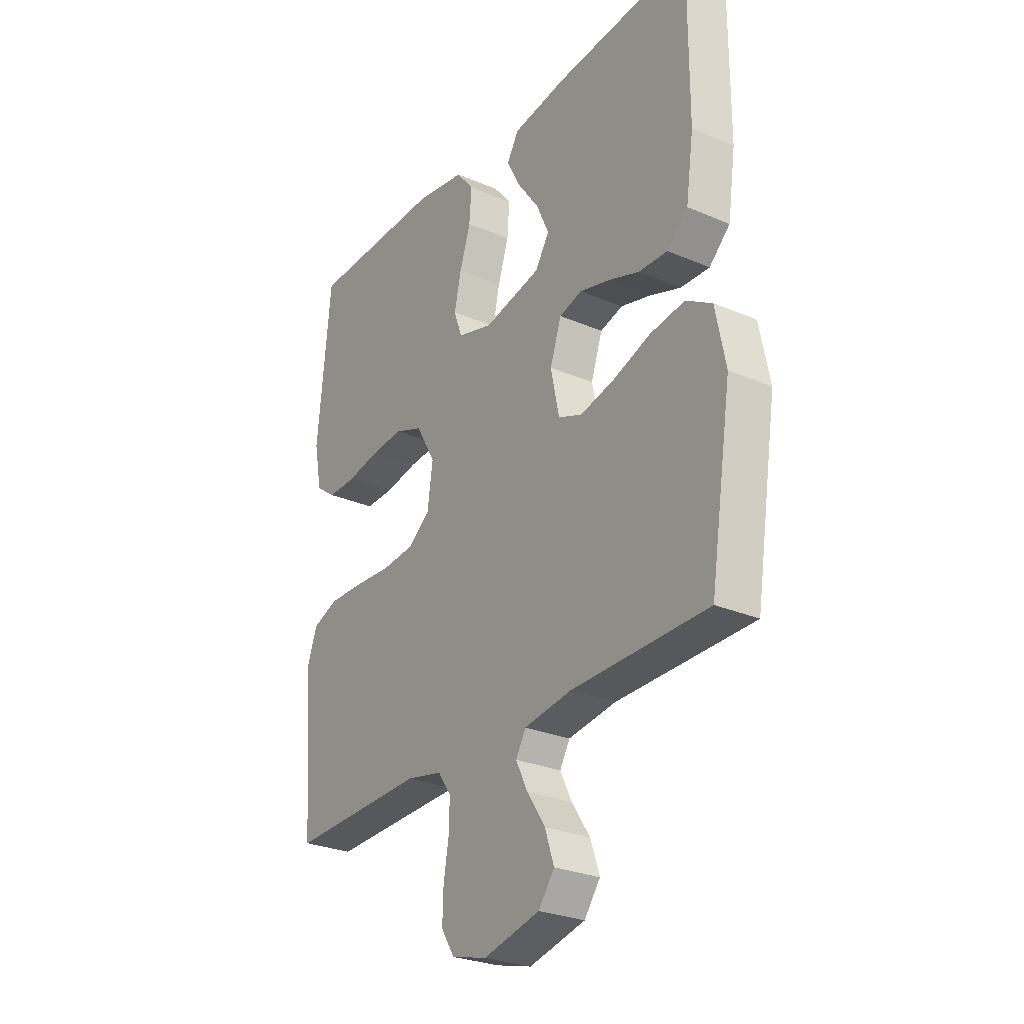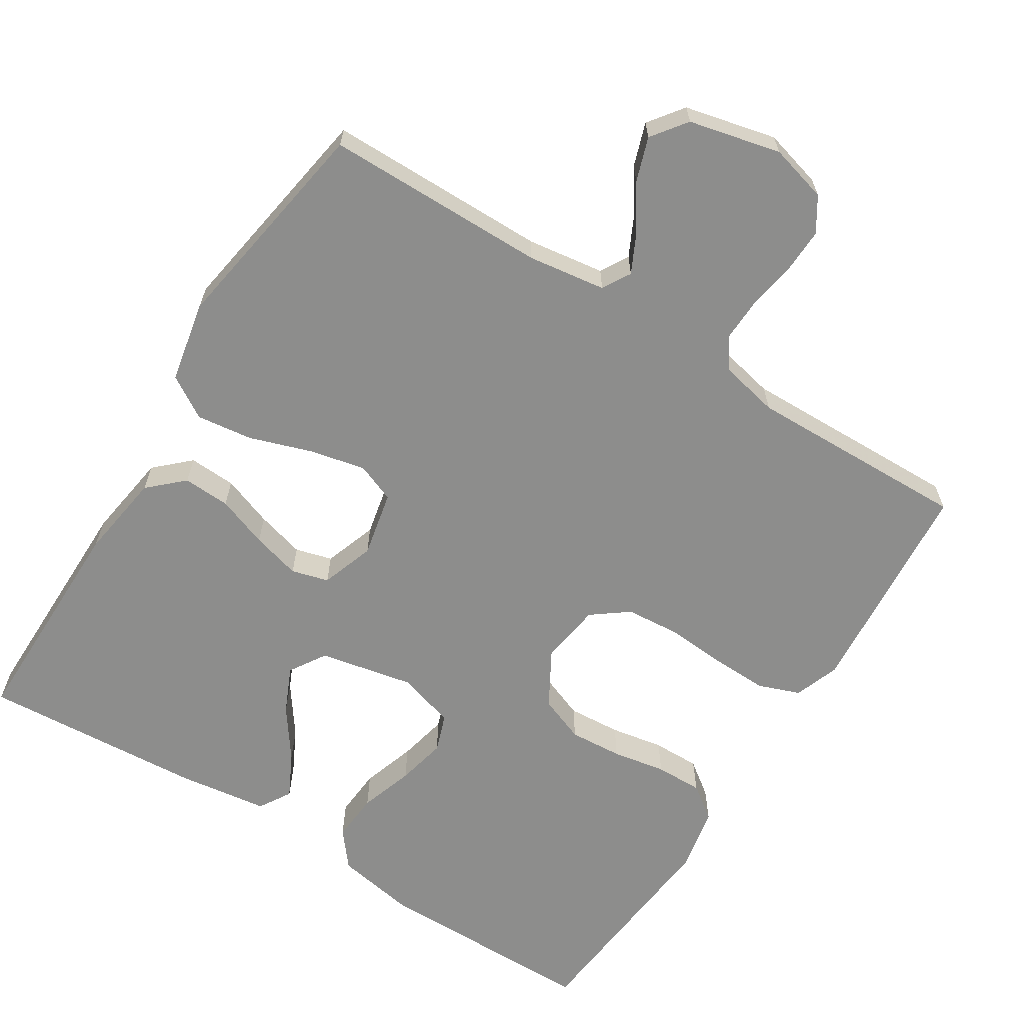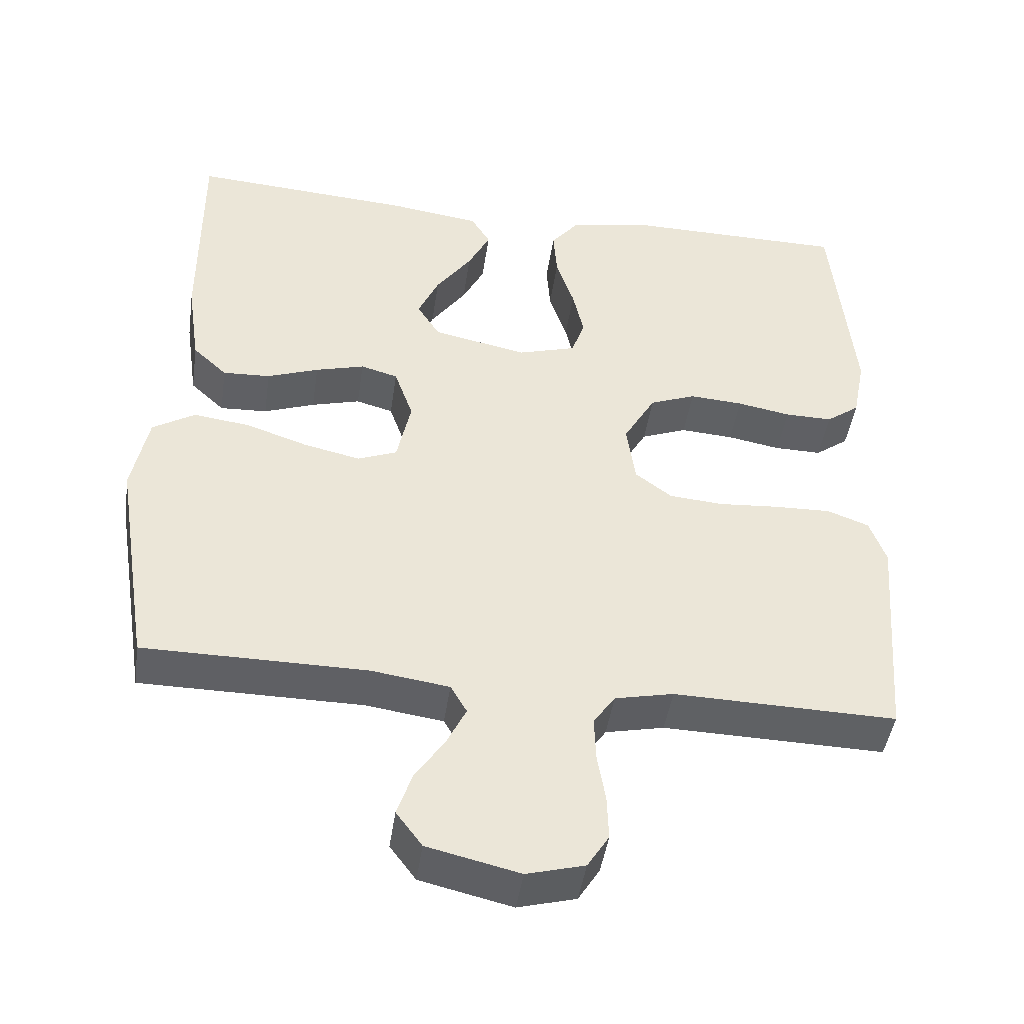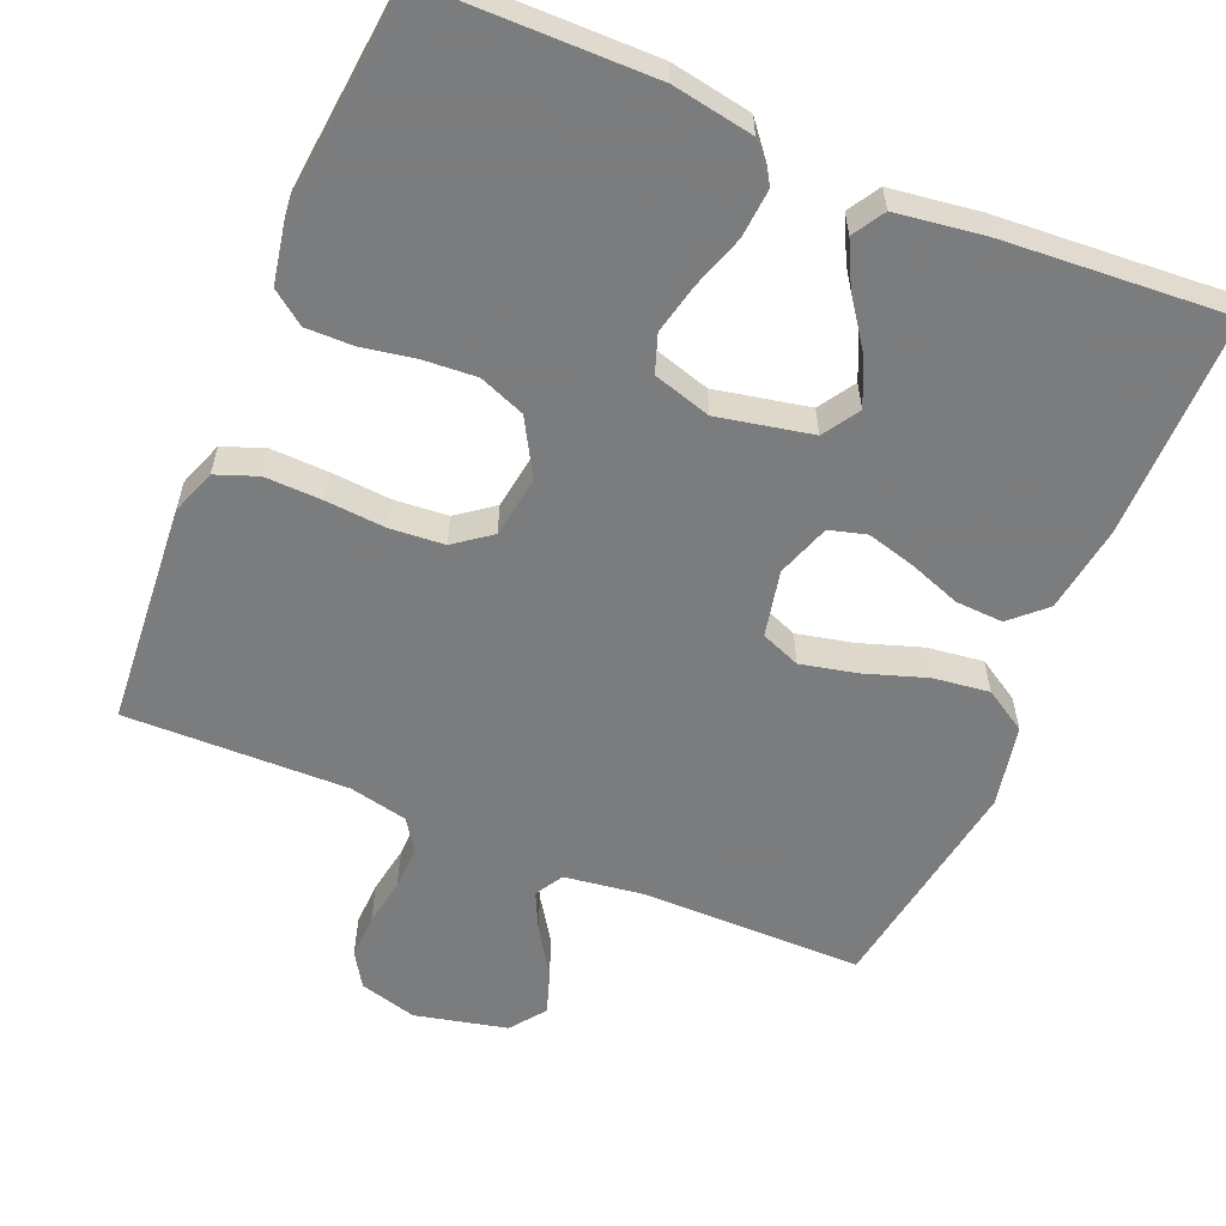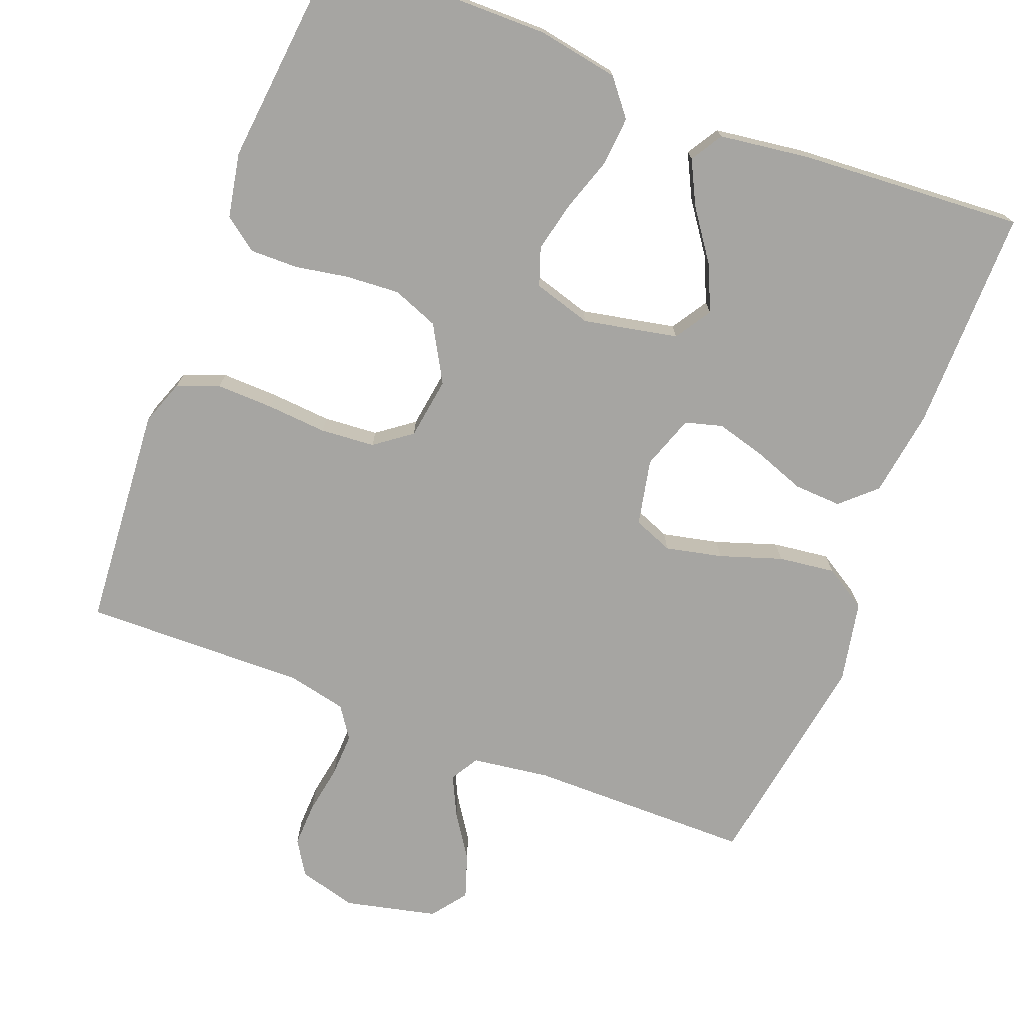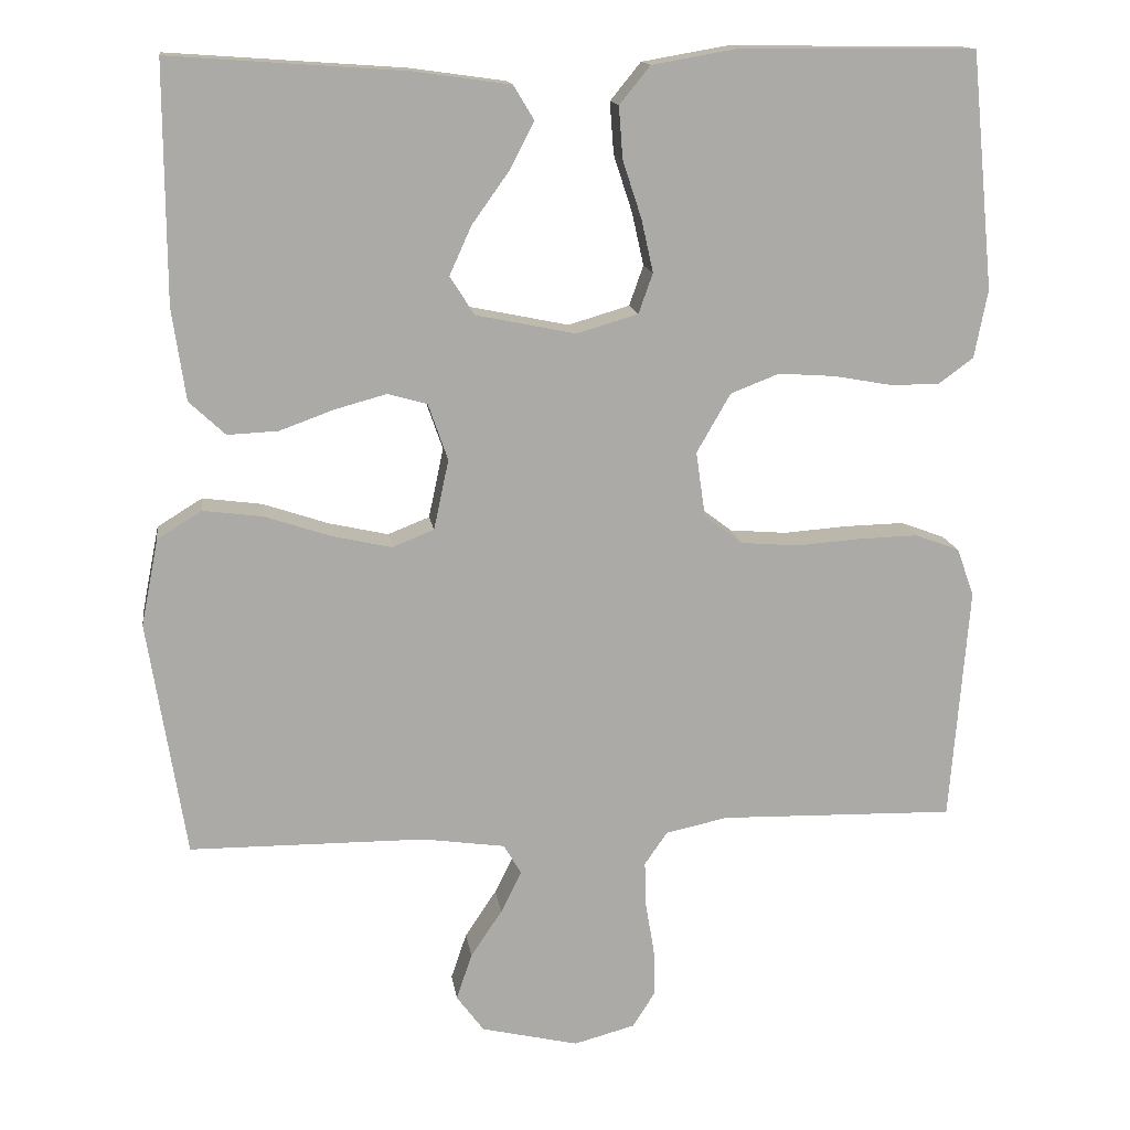
<metadata>
{"format":"obj","ext":"obj","renderer":"f3d","projection":"perspective","resolution":1024,"background":"white","views":[{"elev":-27.7,"azim":56.8,"up":"+Z"},{"elev":-64.5,"azim":147.8,"up":"+Y"},{"elev":-45.0,"azim":171.8,"up":"+Z"},{"elev":-58.7,"azim":-22.9,"up":"+Y"},{"elev":-73.7,"azim":-21.3,"up":"+Y"},{"elev":14.4,"azim":171.9,"up":"+Z"}]}
</metadata>
<code>
v -0.5 0.07 0.5
v -0.2 0.07 0.503
v -0.091 0.07 0.484
v -0.052 0.07 0.436
v -0.057 0.07 0.37
v -0.081 0.07 0.297
v -0.096 0.07 0.23
v -0.078 0.07 0.179
v 0 0.07 0.156
v 0.127 0.07 0.182
v 0.158 0.07 0.231
v 0.13 0.07 0.293
v 0.082 0.07 0.36
v 0.052 0.07 0.419
v 0.078 0.07 0.462
v 0.2 0.07 0.479
v 0.5 0.07 0.5
v 0.499 0.07 0.2
v 0.482 0.07 0.083
v 0.436 0.07 0.04
v 0.372 0.07 0.043
v 0.303 0.07 0.068
v 0.237 0.07 0.086
v 0.187 0.07 0.072
v 0.162 0.07 0
v 0.181 0.07 -0.089
v 0.234 0.07 -0.11
v 0.31 0.07 -0.093
v 0.393 0.07 -0.065
v 0.469 0.07 -0.055
v 0.526 0.07 -0.09
v 0.548 0.07 -0.2
v 0.5 0.07 -0.5
v 0.2 0.07 -0.502
v 0.095 0.07 -0.517
v 0.073 0.07 -0.555
v 0.099 0.07 -0.608
v 0.139 0.07 -0.668
v 0.159 0.07 -0.727
v 0.124 0.07 -0.774
v 0 0.07 -0.803
v -0.078 0.07 -0.782
v -0.107 0.07 -0.736
v -0.105 0.07 -0.676
v -0.094 0.07 -0.611
v -0.092 0.07 -0.552
v -0.121 0.07 -0.51
v -0.2 0.07 -0.493
v -0.5 0.07 -0.5
v -0.524 0.07 -0.2
v -0.502 0.07 -0.139
v -0.446 0.07 -0.118
v -0.369 0.07 -0.12
v -0.288 0.07 -0.126
v -0.215 0.07 -0.12
v -0.166 0.07 -0.083
v -0.154 0.07 0
v -0.197 0.07 0.075
v -0.259 0.07 0.099
v -0.331 0.07 0.094
v -0.403 0.07 0.081
v -0.467 0.07 0.08
v -0.512 0.07 0.113
v -0.529 0.07 0.2
v -0.5 0 0.5
v -0.2 0 0.503
v -0.091 0 0.484
v -0.052 0 0.436
v -0.057 0 0.37
v -0.081 0 0.297
v -0.096 0 0.23
v -0.078 0 0.179
v 0 0 0.156
v 0.127 0 0.182
v 0.158 0 0.231
v 0.13 0 0.293
v 0.082 0 0.36
v 0.052 0 0.419
v 0.078 0 0.462
v 0.2 0 0.479
v 0.5 0 0.5
v 0.499 0 0.2
v 0.482 0 0.083
v 0.436 0 0.04
v 0.372 0 0.043
v 0.303 0 0.068
v 0.237 0 0.086
v 0.187 0 0.072
v 0.162 0 0
v 0.181 0 -0.089
v 0.234 0 -0.11
v 0.31 0 -0.093
v 0.393 0 -0.065
v 0.469 0 -0.055
v 0.526 0 -0.09
v 0.548 0 -0.2
v 0.5 0 -0.5
v 0.2 0 -0.502
v 0.095 0 -0.517
v 0.073 0 -0.555
v 0.099 0 -0.608
v 0.139 0 -0.668
v 0.159 0 -0.727
v 0.124 0 -0.774
v 0 0 -0.803
v -0.078 0 -0.782
v -0.107 0 -0.736
v -0.105 0 -0.676
v -0.094 0 -0.611
v -0.092 0 -0.552
v -0.121 0 -0.51
v -0.2 0 -0.493
v -0.5 0 -0.5
v -0.524 0 -0.2
v -0.502 0 -0.139
v -0.446 0 -0.118
v -0.369 0 -0.12
v -0.288 0 -0.126
v -0.215 0 -0.12
v -0.166 0 -0.083
v -0.154 0 0
v -0.197 0 0.075
v -0.259 0 0.099
v -0.331 0 0.094
v -0.403 0 0.081
v -0.467 0 0.08
v -0.512 0 0.113
v -0.529 0 0.2
f 4 5 6
f 3 4 6
f 2 3 6
f 1 2 6
f 64 1 6
f 63 64 6
f 62 63 6
f 61 62 6
f 60 61 6
f 59 60 6 7
f 58 59 7 8
f 57 58 8 9
f 56 57 9 10
f 52 53 54
f 51 52 54
f 50 51 54
f 49 50 54
f 48 49 54
f 47 48 54 55
f 46 47 55 56
f 43 44 45
f 42 43 45
f 41 42 45
f 40 41 45
f 39 40 45
f 38 39 45
f 37 38 45
f 36 37 45 46
f 46 56 10
f 36 46 10
f 35 36 10
f 32 33 34
f 31 32 34
f 30 31 34
f 29 30 34
f 28 29 34
f 27 28 34 35
f 20 21 22
f 19 20 22
f 18 19 22
f 17 18 22
f 16 17 22
f 15 16 22
f 14 15 22
f 13 14 22
f 12 13 22
f 11 12 22 23
f 10 11 23 24
f 26 27 35
f 25 26 35
f 25 35 10
f 10 24 25
f 70 69 68
f 70 68 67
f 70 67 66
f 70 66 65
f 70 65 128
f 70 128 127
f 70 127 126
f 70 126 125
f 70 125 124
f 71 70 124 123
f 72 71 123 122
f 73 72 122 121
f 74 73 121 120
f 118 117 116
f 118 116 115
f 118 115 114
f 118 114 113
f 118 113 112
f 119 118 112 111
f 120 119 111 110
f 109 108 107
f 109 107 106
f 109 106 105
f 109 105 104
f 109 104 103
f 109 103 102
f 109 102 101
f 110 109 101 100
f 74 120 110
f 74 110 100
f 74 100 99
f 98 97 96
f 98 96 95
f 98 95 94
f 98 94 93
f 98 93 92
f 99 98 92 91
f 86 85 84
f 86 84 83
f 86 83 82
f 86 82 81
f 86 81 80
f 86 80 79
f 86 79 78
f 86 78 77
f 86 77 76
f 87 86 76 75
f 88 87 75 74
f 99 91 90
f 99 90 89
f 74 99 89
f 89 88 74
f 1 65 66 2
f 2 66 67 3
f 3 67 68 4
f 4 68 69 5
f 5 69 70 6
f 6 70 71 7
f 7 71 72 8
f 8 72 73 9
f 9 73 74 10
f 10 74 75 11
f 11 75 76 12
f 12 76 77 13
f 13 77 78 14
f 14 78 79 15
f 15 79 80 16
f 16 80 81 17
f 17 81 82 18
f 18 82 83 19
f 19 83 84 20
f 20 84 85 21
f 21 85 86 22
f 22 86 87 23
f 23 87 88 24
f 24 88 89 25
f 25 89 90 26
f 26 90 91 27
f 27 91 92 28
f 28 92 93 29
f 29 93 94 30
f 30 94 95 31
f 31 95 96 32
f 32 96 97 33
f 33 97 98 34
f 34 98 99 35
f 35 99 100 36
f 36 100 101 37
f 37 101 102 38
f 38 102 103 39
f 39 103 104 40
f 40 104 105 41
f 41 105 106 42
f 42 106 107 43
f 43 107 108 44
f 44 108 109 45
f 45 109 110 46
f 46 110 111 47
f 47 111 112 48
f 48 112 113 49
f 49 113 114 50
f 50 114 115 51
f 51 115 116 52
f 52 116 117 53
f 53 117 118 54
f 54 118 119 55
f 55 119 120 56
f 56 120 121 57
f 57 121 122 58
f 58 122 123 59
f 59 123 124 60
f 60 124 125 61
f 61 125 126 62
f 62 126 127 63
f 63 127 128 64
f 64 128 65 1

</code>
